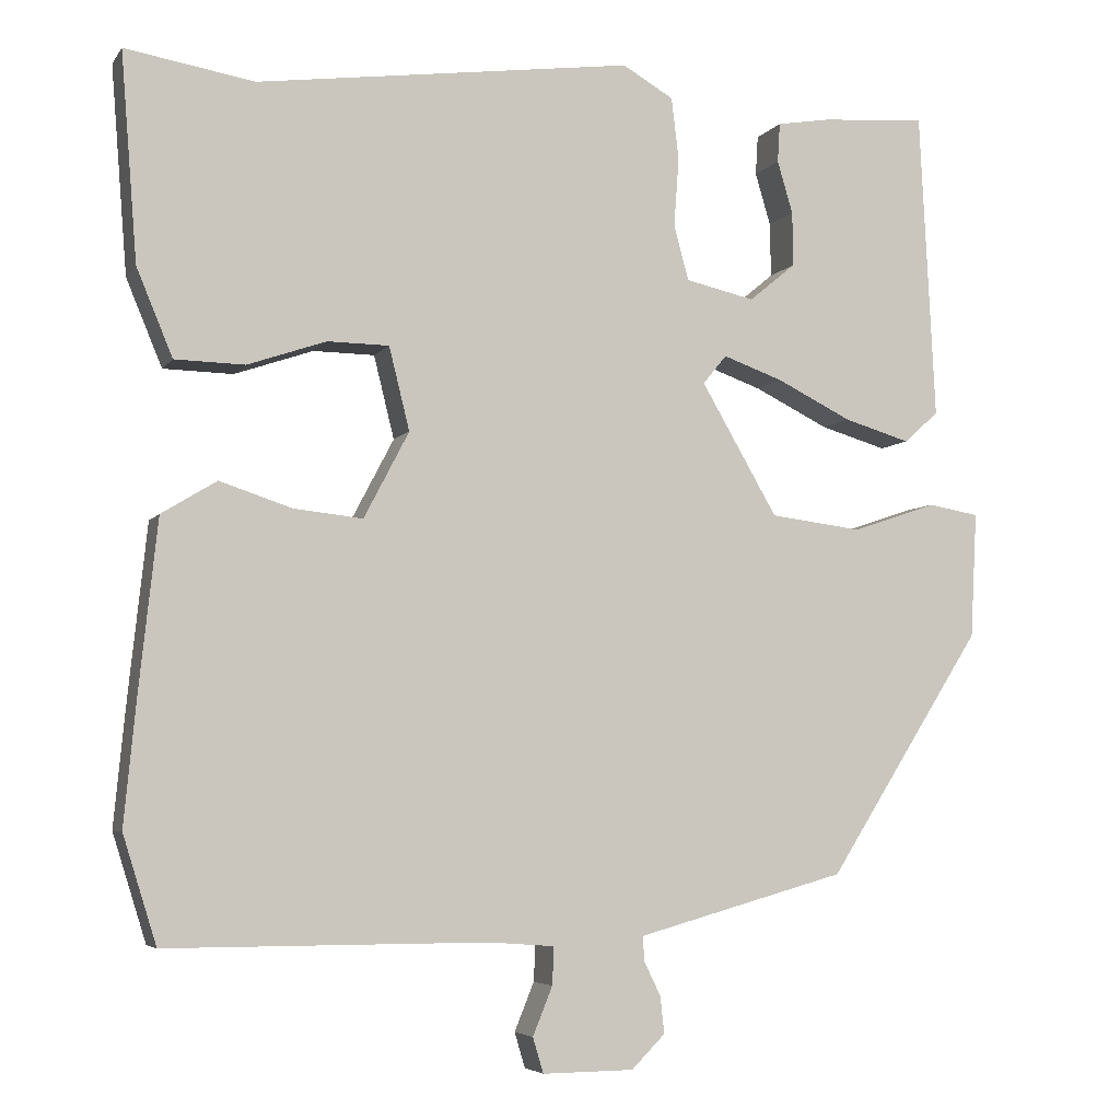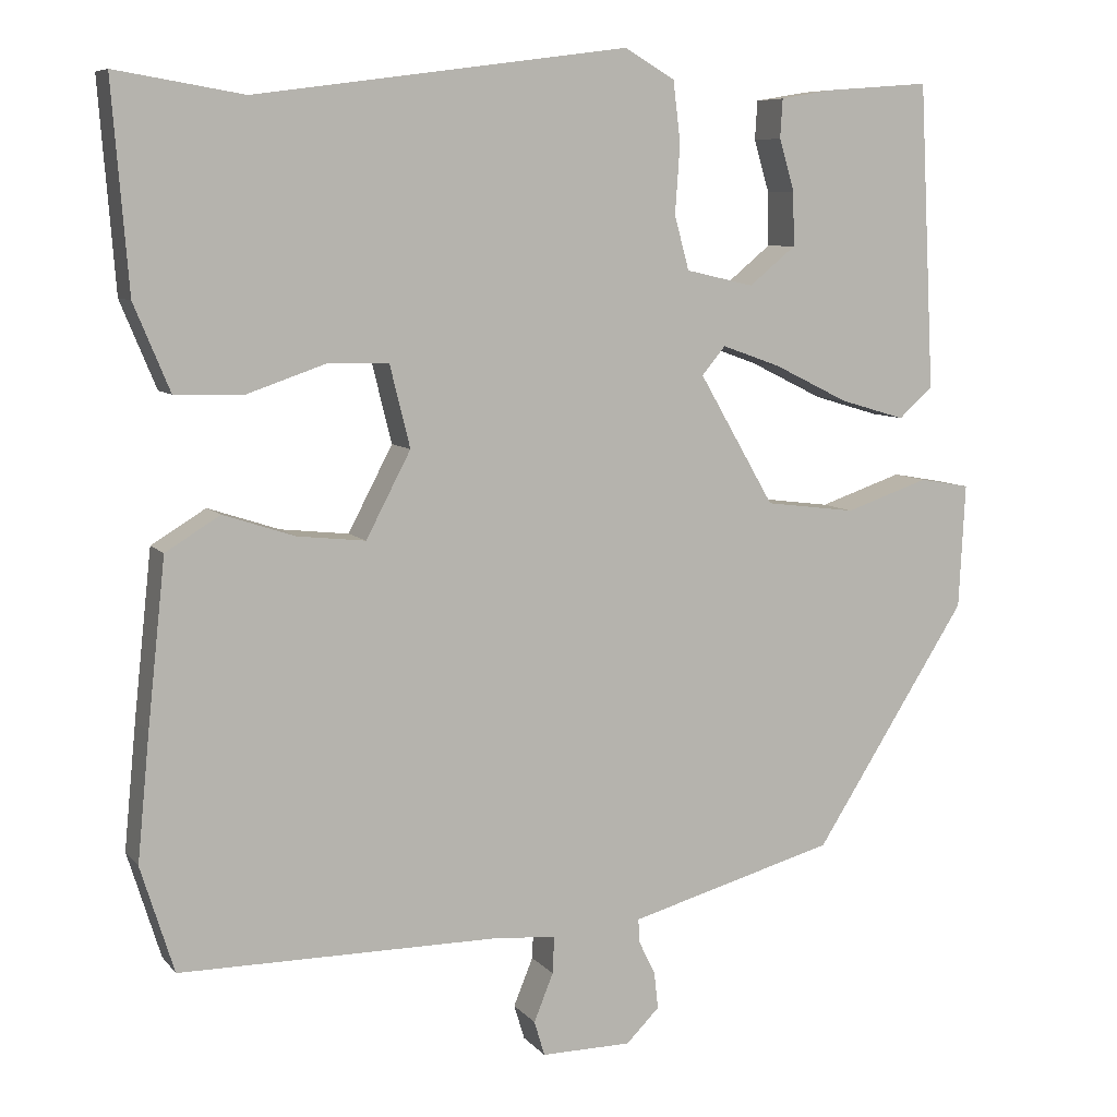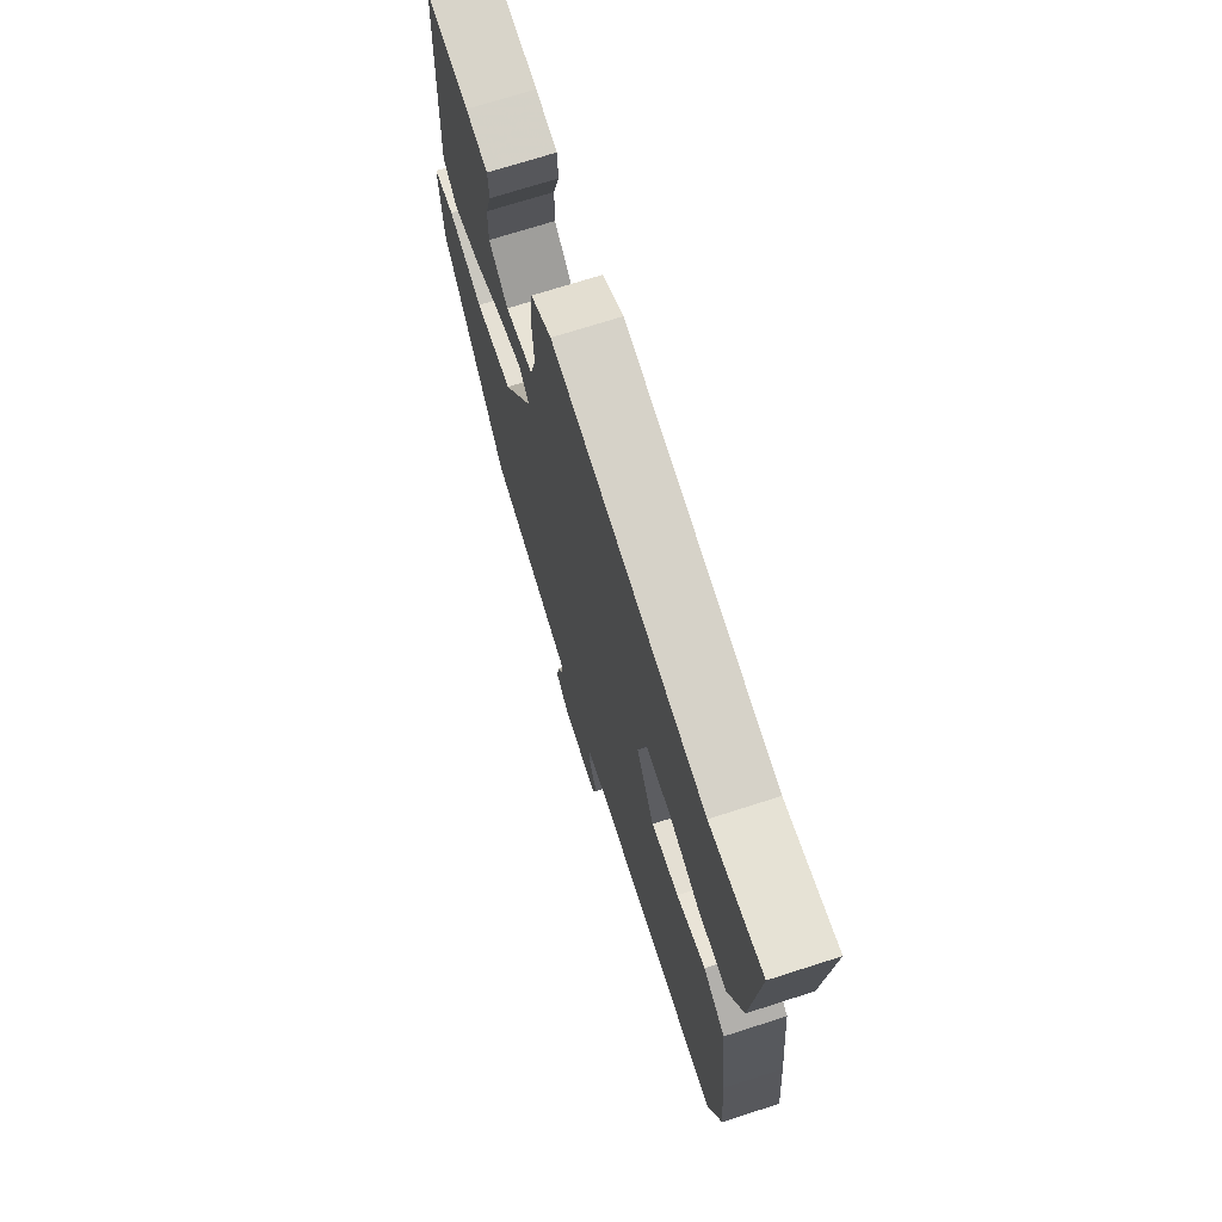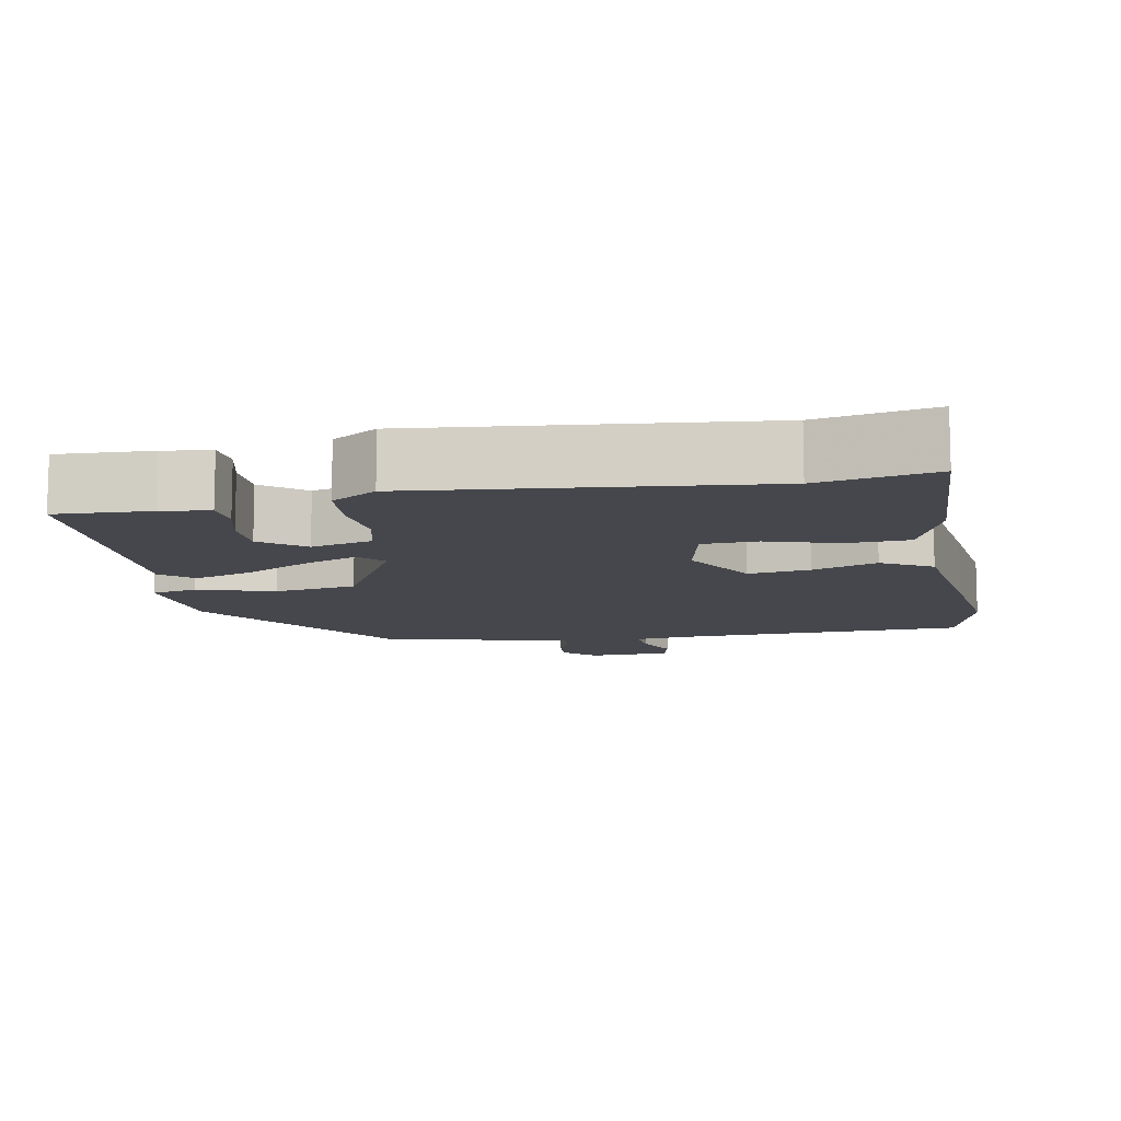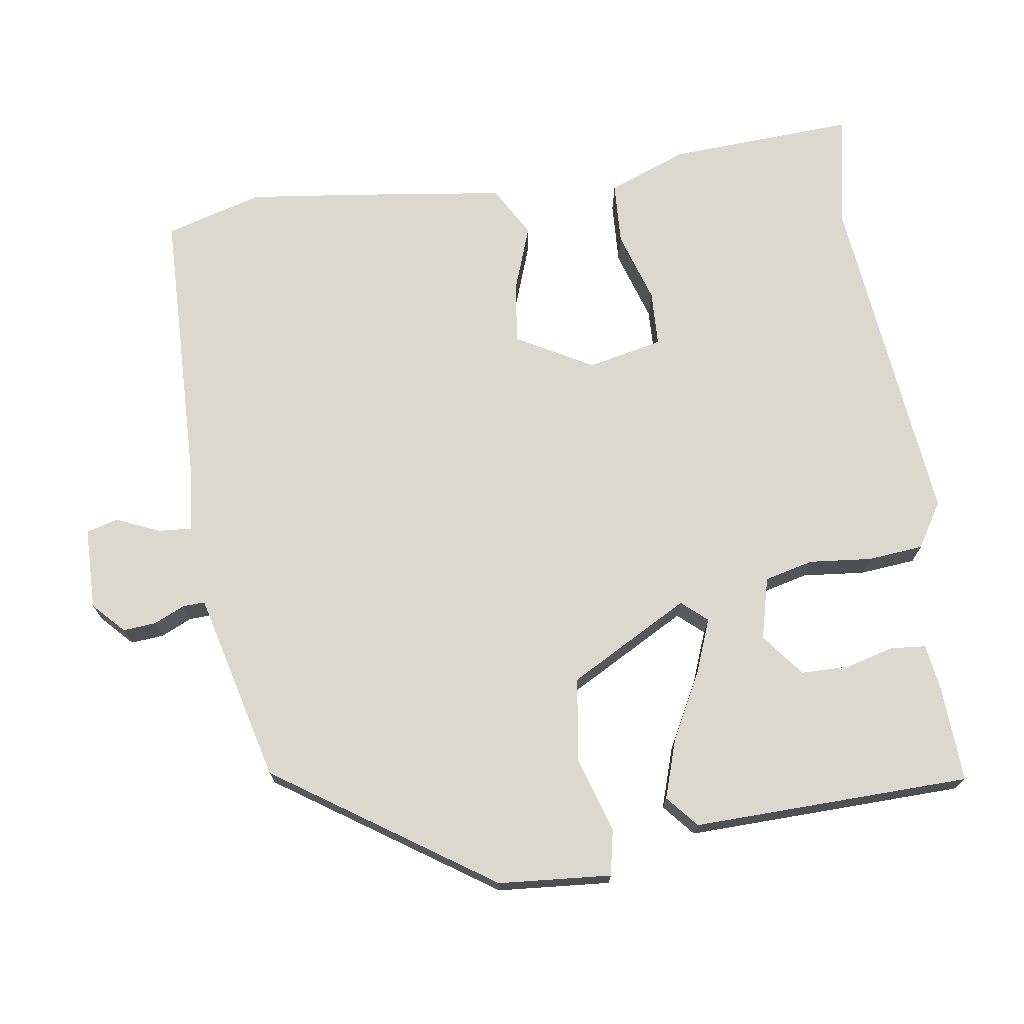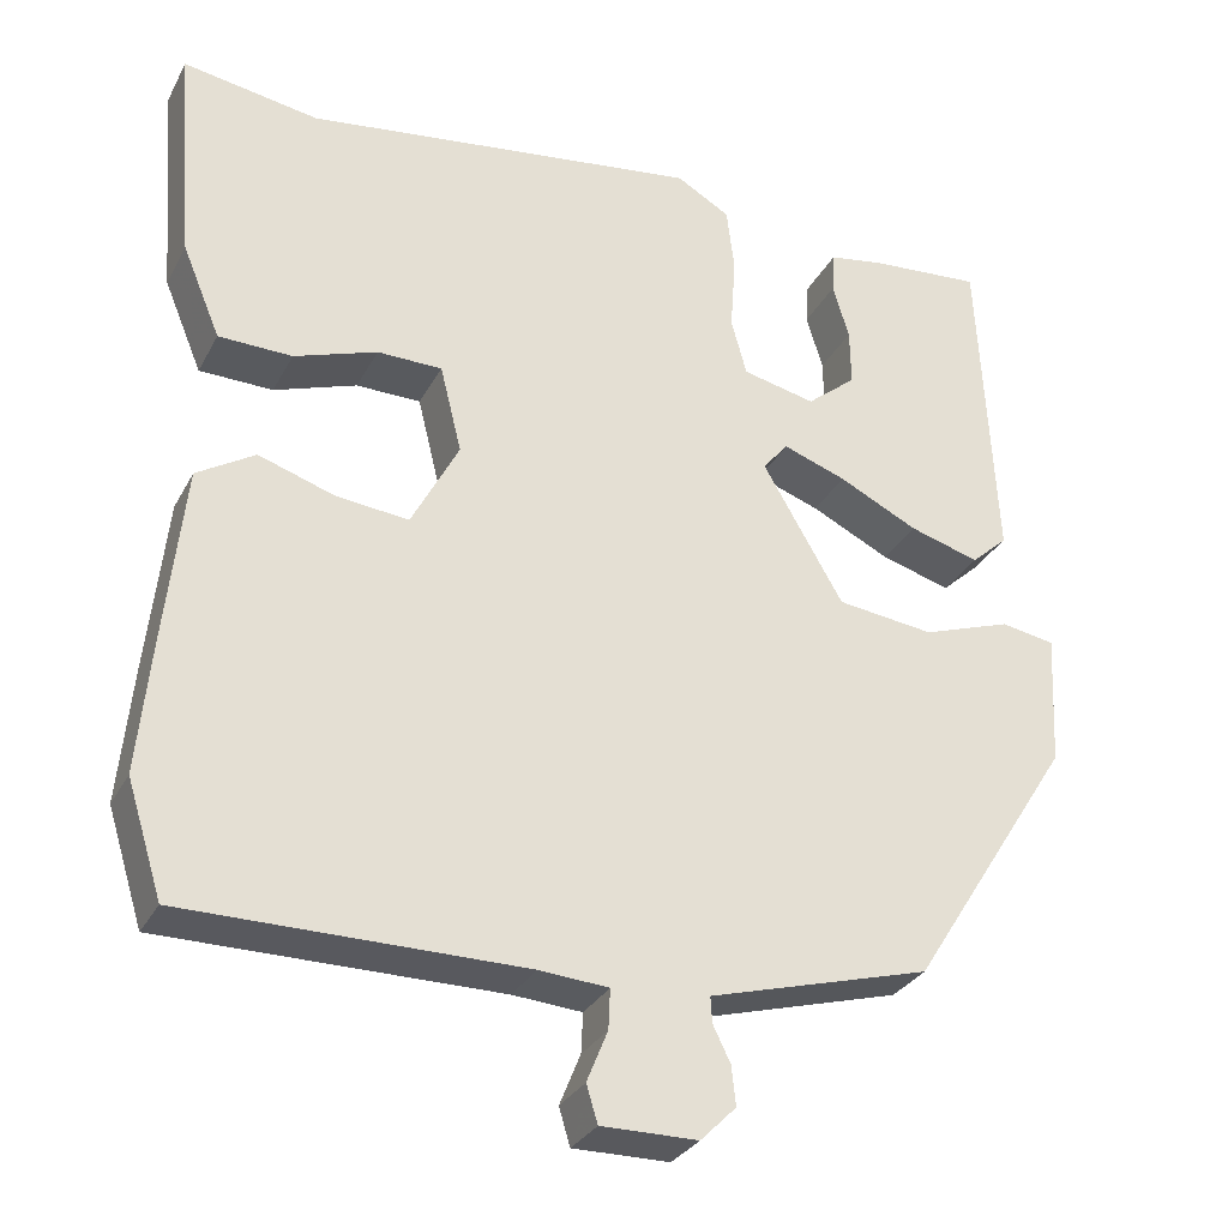
<metadata>
{"format":"obj","ext":"obj","renderer":"f3d","projection":"perspective","resolution":1024,"background":"white","views":[{"elev":-5.2,"azim":161.2,"up":"+Z"},{"elev":7.7,"azim":158.4,"up":"+Z"},{"elev":71.3,"azim":72.2,"up":"+Z"},{"elev":-10.9,"azim":12.4,"up":"+Y"},{"elev":72.2,"azim":-96.9,"up":"+Y"},{"elev":-30.3,"azim":156.3,"up":"+Z"}]}
</metadata>
<code>
v -0.467 0.07 0.509
v -0.339 0.07 0.499
v -0.274 0.07 0.488
v -0.271 0.07 0.44
v -0.29 0.07 0.376
v -0.291 0.07 0.31
v -0.234 0.07 0.263
v -0.15 0.07 0.282
v -0.132 0.07 0.348
v -0.138 0.07 0.433
v -0.129 0.07 0.508
v -0.067 0.07 0.544
v 0.392 0.07 0.482
v 0.549 0.07 0.508
v 0.529 0.07 0.255
v 0.485 0.07 0.149
v 0.4 0.07 0.147
v 0.304 0.07 0.18
v 0.229 0.07 0.179
v 0.204 0.07 0.078
v 0.259 0.07 -0.027
v 0.343 0.07 -0.018
v 0.431 0.07 0.011
v 0.498 0.07 -0.03
v 0.52 0.07 -0.234
v 0.535 0.07 -0.389
v 0.494 0.07 -0.52
v 0.104 0.07 -0.52
v 0.024 0.07 -0.526
v 0.026 0.07 -0.572
v 0.05 0.07 -0.631
v 0.037 0.07 -0.674
v -0.074 0.07 -0.673
v -0.115 0.07 -0.632
v -0.11 0.07 -0.587
v -0.09 0.07 -0.546
v -0.088 0.07 -0.516
v -0.138 0.07 -0.502
v -0.343 0.07 -0.445
v -0.532 0.07 -0.148
v -0.54 0.07 0.005
v -0.478 0.07 0.016
v -0.375 0.07 -0.019
v -0.263 0.07 -0.005
v -0.17 0.07 0.155
v -0.199 0.07 0.19
v -0.272 0.07 0.164
v -0.363 0.07 0.119
v -0.444 0.07 0.095
v -0.486 0.07 0.133
v -0.467 0 0.509
v -0.339 0 0.499
v -0.274 0 0.488
v -0.271 0 0.44
v -0.29 0 0.376
v -0.291 0 0.31
v -0.234 0 0.263
v -0.15 0 0.282
v -0.132 0 0.348
v -0.138 0 0.433
v -0.129 0 0.508
v -0.067 0 0.544
v 0.392 0 0.482
v 0.549 0 0.508
v 0.529 0 0.255
v 0.485 0 0.149
v 0.4 0 0.147
v 0.304 0 0.18
v 0.229 0 0.179
v 0.204 0 0.078
v 0.259 0 -0.027
v 0.343 0 -0.018
v 0.431 0 0.011
v 0.498 0 -0.03
v 0.52 0 -0.234
v 0.535 0 -0.389
v 0.494 0 -0.52
v 0.104 0 -0.52
v 0.024 0 -0.526
v 0.026 0 -0.572
v 0.05 0 -0.631
v 0.037 0 -0.674
v -0.074 0 -0.673
v -0.115 0 -0.632
v -0.11 0 -0.587
v -0.09 0 -0.546
v -0.088 0 -0.516
v -0.138 0 -0.502
v -0.343 0 -0.445
v -0.532 0 -0.148
v -0.54 0 0.005
v -0.478 0 0.016
v -0.375 0 -0.019
v -0.263 0 -0.005
v -0.17 0 0.155
v -0.199 0 0.19
v -0.272 0 0.164
v -0.363 0 0.119
v -0.444 0 0.095
v -0.486 0 0.133
f 47 48 49 50
f 46 47 50 1
f 40 41 42 43
f 38 39 40 43
f 37 38 43 44
f 33 34 35 36
f 33 36 37
f 30 31 32 33
f 29 30 33 37
f 28 29 37 44
f 22 23 24 25
f 21 22 25 26
f 15 16 17 18
f 13 14 15 18
f 13 18 19
f 12 13 19
f 9 10 11 12
f 8 9 12 19
f 7 8 19 20
f 2 3 4 5
f 2 5 6
f 1 2 6
f 46 1 6
f 45 46 6 7
f 27 28 44 45
f 21 26 27 45
f 7 20 21 45
f 100 99 98 97
f 51 100 97 96
f 93 92 91 90
f 93 90 89 88
f 94 93 88 87
f 86 85 84 83
f 87 86 83
f 83 82 81 80
f 87 83 80 79
f 94 87 79 78
f 75 74 73 72
f 76 75 72 71
f 68 67 66 65
f 68 65 64 63
f 69 68 63
f 69 63 62
f 62 61 60 59
f 69 62 59 58
f 70 69 58 57
f 55 54 53 52
f 56 55 52
f 56 52 51
f 56 51 96
f 57 56 96 95
f 95 94 78 77
f 95 77 76 71
f 95 71 70 57
f 1 51 52 2
f 2 52 53 3
f 3 53 54 4
f 4 54 55 5
f 5 55 56 6
f 6 56 57 7
f 7 57 58 8
f 8 58 59 9
f 9 59 60 10
f 10 60 61 11
f 11 61 62 12
f 12 62 63 13
f 13 63 64 14
f 14 64 65 15
f 15 65 66 16
f 16 66 67 17
f 17 67 68 18
f 18 68 69 19
f 19 69 70 20
f 20 70 71 21
f 21 71 72 22
f 22 72 73 23
f 23 73 74 24
f 24 74 75 25
f 25 75 76 26
f 26 76 77 27
f 27 77 78 28
f 28 78 79 29
f 29 79 80 30
f 30 80 81 31
f 31 81 82 32
f 32 82 83 33
f 33 83 84 34
f 34 84 85 35
f 35 85 86 36
f 36 86 87 37
f 37 87 88 38
f 38 88 89 39
f 39 89 90 40
f 40 90 91 41
f 41 91 92 42
f 42 92 93 43
f 43 93 94 44
f 44 94 95 45
f 45 95 96 46
f 46 96 97 47
f 47 97 98 48
f 48 98 99 49
f 49 99 100 50
f 50 100 51 1

</code>
